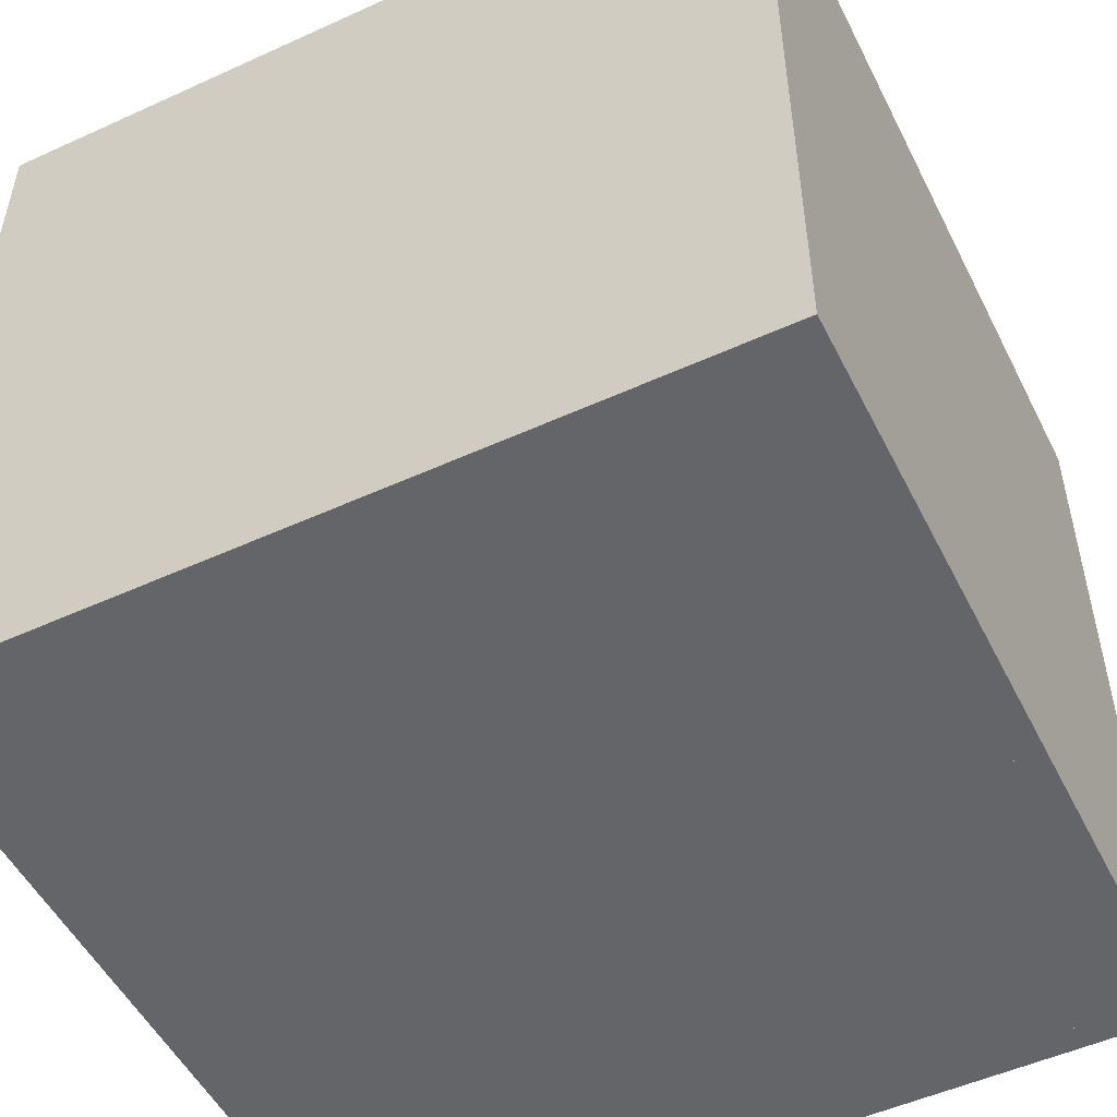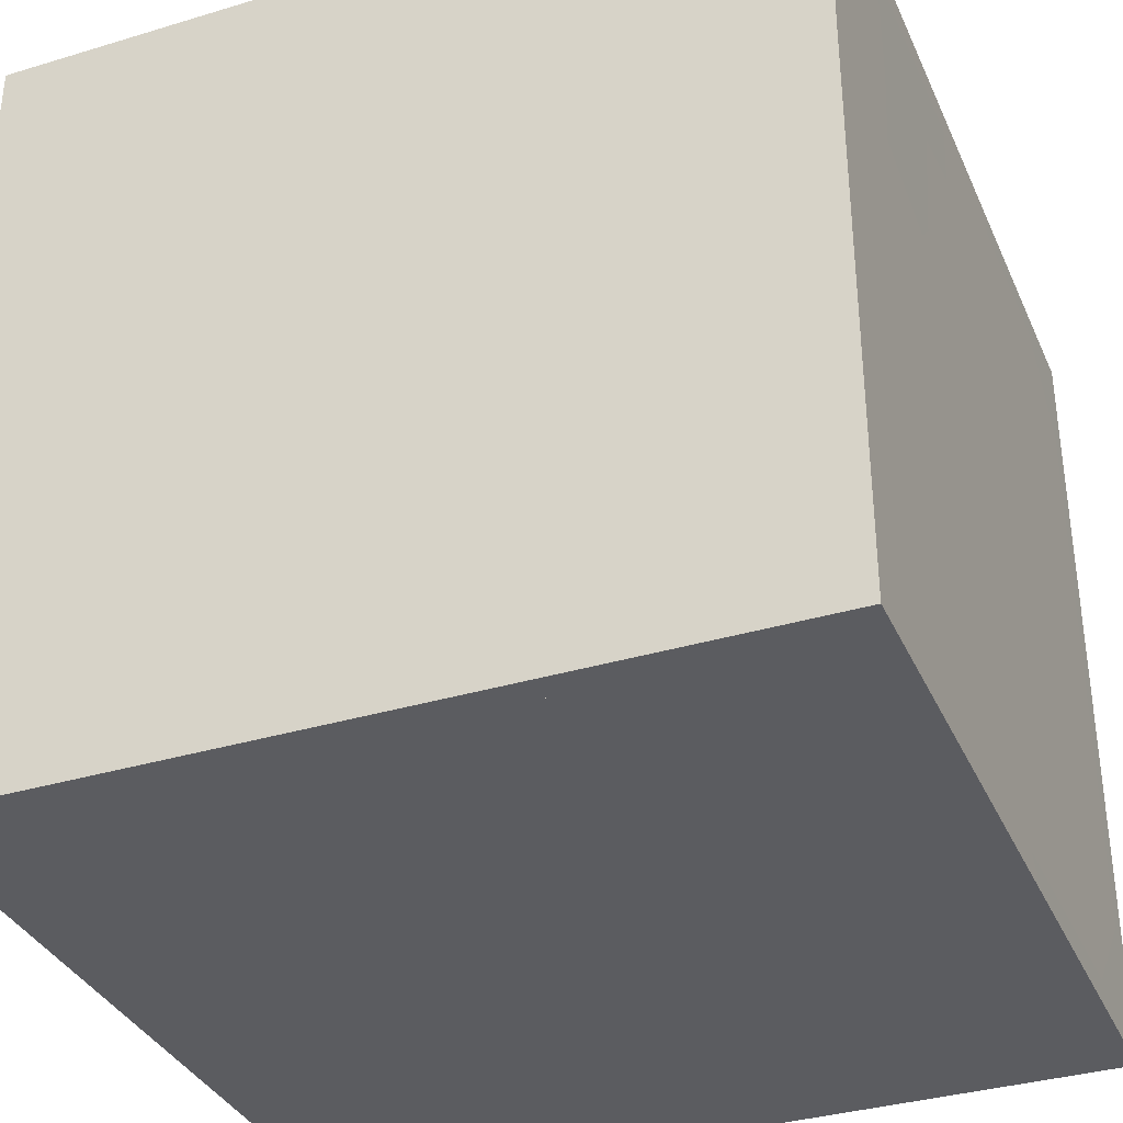
<metadata>
{"format":"obj","ext":"obj","renderer":"f3d","projection":"perspective","resolution":1024,"background":"white","views":[{"elev":-51.6,"azim":116.3,"up":"+Y"},{"elev":-35.0,"azim":111.9,"up":"+Y"}]}
</metadata>
<code>
g Room19
v 32 7.629e-06 -41
v 36 7.629e-06 -45
v 36 7.629e-06 -41
v 32 7.629e-06 -45
v 32 4.5 -40.5
v 36 0.5 -40.5
v 36 4.5 -40.5
v 32 0.5 -40.5
v 32 9.5 -40.5
v 36 5.5 -40.5
v 36 9.5 -40.5
v 32 5.5 -40.5
v 32 14.5 -40.5
v 36 10.5 -40.5
v 36 14.5 -40.5
v 32 10.5 -40.5
v 27 14.5 -40.5
v 31 10.5 -40.5
v 31 14.5 -40.5
v 27 10.5 -40.5
v 31 5.5 -40.5
v 27 9.5 -40.5
v 27 5.5 -40.5
v 31 9.5 -40.5
v 21.5 14.5 -45
v 21.5 10.5 -41
v 21.5 14.5 -41
v 21.5 10.5 -45
v 21.5 14.5 -50
v 21.5 10.5 -46
v 21.5 14.5 -46
v 21.5 10.5 -50
v 21.5 14.5 -51
v 21.5 10.5 -55
v 21.5 10.5 -51
v 21.5 14.5 -55
v 21.5 9.5 -45
v 21.5 5.5 -41
v 21.5 9.5 -41
v 21.5 5.5 -45
v 21.5 5.5 -46
v 21.5 9.5 -50
v 21.5 5.5 -50
v 21.5 9.5 -46
v 21.5 9.5 -55
v 21.5 5.5 -51
v 21.5 9.5 -51
v 21.5 5.5 -55
v 21.5 4.5 -45
v 21.5 0.5 -41
v 21.5 4.5 -41
v 21.5 0.5 -45
v 21.5 4.5 -55
v 21.5 0.5 -51
v 21.5 4.5 -51
v 21.5 0.5 -55
v 31 7.629e-06 -45
v 27 7.629e-06 -41
v 27 7.629e-06 -45
v 31 7.629e-06 -41
v 22 4.5 -40.5
v 26 0.5 -40.5
v 26 4.5 -40.5
v 22 0.5 -40.5
v 26 7.629e-06 -41
v 22 7.629e-06 -45
v 26 7.629e-06 -45
v 22 7.629e-06 -41
v 26 14.5 -40.5
v 22 10.5 -40.5
v 26 10.5 -40.5
v 22 14.5 -40.5
v 22 9.5 -40.5
v 26 5.5 -40.5
v 26 9.5 -40.5
v 22 5.5 -40.5
v 21.5 4.5 -50
v 21.5 5 -49
v 21.5 5.5 -50
v 21.5 4.5 -49
v 21.5 5 -47
v 21.5 5.5 -46
v 21.5 4.5 -47
v 21.5 4.5 -46
v 27 4.5 -40.5
v 28 5 -40.5
v 27 5.5 -40.5
v 28 4.5 -40.5
v 30 5 -40.5
v 31 5.5 -40.5
v 30 4.5 -40.5
v 31 4.5 -40.5
v 32 10.5 -40.5
v 36 9.5 -40.5
v 36 10.5 -40.5
v 32 9.5 -40.5
v 32 5.5 -40.5
v 36 4.5 -40.5
v 36 5.5 -40.5
v 32 4.5 -40.5
v 32 7.629e-06 -45
v 36 7.629e-06 -46
v 36 7.629e-06 -45
v 32 7.629e-06 -46
v 31 10.5 -40.5
v 32 14.5 -40.5
v 31 14.5 -40.5
v 32 10.5 -40.5
v 26 10.5 -40.5
v 27 14.5 -40.5
v 26 14.5 -40.5
v 27 10.5 -40.5
v 27 10.5 -40.5
v 31 9.5 -40.5
v 31 10.5 -40.5
v 27 9.5 -40.5
v 31 7.629e-06 -45
v 32 7.629e-06 -41
v 31 7.629e-06 -41
v 32 7.629e-06 -45
v 26 7.629e-06 -45
v 27 7.629e-06 -41
v 26 7.629e-06 -41
v 27 7.629e-06 -45
v 27 7.629e-06 -45
v 31 7.629e-06 -46
v 31 7.629e-06 -45
v 27 7.629e-06 -46
v 26 0.5 -40.5
v 27 4.5 -40.5
v 26 4.5 -40.5
v 27 0.5 -40.5
v 31 0.5 -40.5
v 32 4.5 -40.5
v 31 4.5 -40.5
v 32 0.5 -40.5
v 32 9.5 -40.5
v 31 5.5 -40.5
v 32 5.5 -40.5
v 31 9.5 -40.5
v 26 5.5 -40.5
v 27 9.5 -40.5
v 26 9.5 -40.5
v 27 5.5 -40.5
v 21.5 10.5 -45
v 21.5 9.5 -41
v 21.5 10.5 -41
v 21.5 9.5 -45
v 21.5 5.5 -45
v 21.5 4.5 -41
v 21.5 5.5 -41
v 21.5 4.5 -45
v 21.5 10.5 -46
v 21.5 14.5 -45
v 21.5 14.5 -46
v 21.5 10.5 -45
v 21.5 10.5 -51
v 21.5 14.5 -50
v 21.5 14.5 -51
v 21.5 10.5 -50
v 21.5 10.5 -50
v 21.5 9.5 -46
v 21.5 10.5 -46
v 21.5 9.5 -50
v 21.5 10.5 -55
v 21.5 9.5 -51
v 21.5 10.5 -51
v 21.5 9.5 -55
v 21.5 5.5 -55
v 21.5 4.5 -51
v 21.5 5.5 -51
v 21.5 4.5 -55
v 21.5 0.5 -51
v 21.5 4.5 -50
v 21.5 4.5 -51
v 21.5 0.5 -50
v 21.5 0.5 -46
v 21.5 4.5 -45
v 21.5 4.5 -46
v 21.5 0.5 -45
v 21.5 9.5 -45
v 21.5 5.5 -46
v 21.5 5.5 -45
v 21.5 9.5 -46
v 21.5 5.5 -51
v 21.5 9.5 -50
v 21.5 9.5 -51
v 21.5 5.5 -50
v 22 5.5 -40.5
v 26 4.5 -40.5
v 26 5.5 -40.5
v 22 4.5 -40.5
v 22 10.5 -40.5
v 26 9.5 -40.5
v 26 10.5 -40.5
v 22 9.5 -40.5
v 22 7.629e-06 -45
v 26 7.629e-06 -46
v 26 7.629e-06 -45
v 22 7.629e-06 -46
v 21.5 9.5 -51
v 21.5 10.5 -50
v 21.5 10.5 -51
v 21.5 9.5 -50
v 21.5 4.5 -51
v 21.5 5.5 -50
v 21.5 5.5 -51
v 21.5 4.5 -50
v 21.5 5.5 -45
v 21.5 4.5 -46
v 21.5 4.5 -45
v 21.5 5.5 -46
v 21.5 9.5 -46
v 21.5 10.5 -45
v 21.5 10.5 -46
v 21.5 9.5 -45
v 26 9.5 -40.5
v 27 10.5 -40.5
v 26 10.5 -40.5
v 27 9.5 -40.5
v 32 5.5 -40.5
v 31 4.5 -40.5
v 32 4.5 -40.5
v 31 5.5 -40.5
v 26 4.5 -40.5
v 27 5.5 -40.5
v 26 5.5 -40.5
v 27 4.5 -40.5
v 32 10.5 -40.5
v 31 9.5 -40.5
v 32 9.5 -40.5
v 31 10.5 -40.5
v 32 7.629e-06 -45
v 31 7.629e-06 -46
v 32 7.629e-06 -46
v 31 7.629e-06 -45
v 27 7.629e-06 -45
v 26 7.629e-06 -46
v 27 7.629e-06 -46
v 26 7.629e-06 -45
v 27 7.629e-06 -51
v 31 7.629e-06 -55
v 31 7.629e-06 -51
v 27 7.629e-06 -55
v 32 7.629e-06 -51
v 36 7.629e-06 -55
v 36 7.629e-06 -51
v 32 7.629e-06 -55
v 36 7.629e-06 -50
v 32 7.629e-06 -46
v 32 7.629e-06 -50
v 36 7.629e-06 -46
v 31 7.629e-06 -50
v 27 7.629e-06 -46
v 27 7.629e-06 -50
v 31 7.629e-06 -46
v 22 7.629e-06 -51
v 26 7.629e-06 -55
v 26 7.629e-06 -51
v 22 7.629e-06 -55
v 22 7.629e-06 -46
v 26 7.629e-06 -50
v 26 7.629e-06 -46
v 22 7.629e-06 -50
v 32 7.629e-06 -50
v 36 7.629e-06 -51
v 36 7.629e-06 -50
v 32 7.629e-06 -51
v 31 7.629e-06 -50
v 32 7.629e-06 -46
v 31 7.629e-06 -46
v 32 7.629e-06 -50
v 26 7.629e-06 -50
v 27 7.629e-06 -46
v 26 7.629e-06 -46
v 27 7.629e-06 -50
v 22 7.629e-06 -50
v 26 7.629e-06 -51
v 26 7.629e-06 -50
v 22 7.629e-06 -51
v 27 7.629e-06 -51
v 26 7.629e-06 -55
v 27 7.629e-06 -55
v 26 7.629e-06 -51
v 32 7.629e-06 -51
v 31 7.629e-06 -55
v 32 7.629e-06 -55
v 31 7.629e-06 -51
v 31 7.629e-06 -51
v 27 7.629e-06 -50
v 27 7.629e-06 -51
v 31 7.629e-06 -50
v 26 7.629e-06 -51
v 27 7.629e-06 -50
v 26 7.629e-06 -50
v 27 7.629e-06 -51
v 31 7.629e-06 -51
v 32 7.629e-06 -50
v 31 7.629e-06 -50
v 32 7.629e-06 -51
v 36 15 -51
v 32 15 -55
v 32 15 -51
v 36 15 -55
v 36 15 -46
v 32 15 -50
v 32 15 -46
v 36 15 -50
v 31 15 -41
v 27 15 -45
v 27 15 -41
v 31 15 -45
v 32 15 -41
v 36 15 -45
v 32 15 -45
v 36 15 -41
v 26 15 -55
v 22 15 -51
v 26 15 -51
v 22 15 -55
v 26 15 -41
v 22 15 -45
v 22 15 -41
v 26 15 -45
v 22 15 -46
v 26 15 -50
v 22 15 -50
v 26 15 -46
v 36 15 -50
v 32 15 -51
v 32 15 -50
v 36 15 -51
v 31 15 -41
v 32 15 -45
v 31 15 -45
v 32 15 -41
v 36 15 -46
v 32 15 -45
v 36 15 -45
v 32 15 -46
v 27 15 -45
v 26 15 -41
v 27 15 -41
v 26 15 -45
v 31 15 -45
v 27 15 -46
v 27 15 -45
v 31 15 -46
v 22 15 -51
v 26 15 -50
v 26 15 -51
v 22 15 -50
v 26 15 -45
v 22 15 -46
v 22 15 -45
v 26 15 -46
v 26 15 -45
v 27 15 -46
v 26 15 -46
v 27 15 -45
v 31 15 -45
v 32 15 -46
v 31 15 -46
v 32 15 -45
v 31 15 -46
v 27 15 -50
v 27 15 -46
v 31 15 -50
v 32 15 -55
v 31 15 -51
v 32 15 -51
v 31 15 -55
v 27 15 -55
v 26 15 -51
v 27 15 -51
v 26 15 -55
v 26 15 -46
v 27 15 -50
v 26 15 -50
v 27 15 -46
v 32 15 -50
v 31 15 -46
v 32 15 -46
v 31 15 -50
v 27 15 -51
v 26 15 -50
v 27 15 -50
v 26 15 -51
v 31 15 -50
v 32 15 -51
v 31 15 -51
v 32 15 -50
v 27 15 -55
v 31 15 -51
v 31 15 -55
v 27 15 -51
v 27 15 -51
v 31 15 -50
v 31 15 -51
v 27 15 -50
v 32 0.5 -55.5
v 36 4.5 -55.5
v 36 0.5 -55.5
v 32 4.5 -55.5
v 31 4.5 -55.5
v 27 0.5 -55.5
v 27 4.5 -55.5
v 31 0.5 -55.5
v 26 0.5 -55.5
v 22 4.5 -55.5
v 26 4.5 -55.5
v 22 0.5 -55.5
v 32 4.5 -55.5
v 36 5.5 -55.5
v 36 4.5 -55.5
v 32 5.5 -55.5
v 31 4.5 -55.5
v 32 0.5 -55.5
v 31 0.5 -55.5
v 32 4.5 -55.5
v 26 4.5 -55.5
v 27 0.5 -55.5
v 26 0.5 -55.5
v 27 4.5 -55.5
v 27 4.5 -55.5
v 31 5.5 -55.5
v 31 4.5 -55.5
v 27 5.5 -55.5
v 22 4.5 -55.5
v 26 5.5 -55.5
v 26 4.5 -55.5
v 22 5.5 -55.5
v 32 4.5 -55.5
v 31 5.5 -55.5
v 32 5.5 -55.5
v 31 4.5 -55.5
v 27 4.5 -55.5
v 26 5.5 -55.5
v 27 5.5 -55.5
v 26 4.5 -55.5
v 27 10.5 -55.5
v 31 14.5 -55.5
v 31 10.5 -55.5
v 27 14.5 -55.5
v 36 9.5 -55.5
v 32 5.5 -55.5
v 32 9.5 -55.5
v 36 5.5 -55.5
v 31 9.5 -55.5
v 27 5.5 -55.5
v 27 9.5 -55.5
v 31 5.5 -55.5
v 22 5.5 -55.5
v 26 9.5 -55.5
v 26 5.5 -55.5
v 22 9.5 -55.5
v 32 9.5 -55.5
v 36 10.5 -55.5
v 36 9.5 -55.5
v 32 10.5 -55.5
v 31 9.5 -55.5
v 32 5.5 -55.5
v 31 5.5 -55.5
v 32 9.5 -55.5
v 26 9.5 -55.5
v 27 5.5 -55.5
v 26 5.5 -55.5
v 27 9.5 -55.5
v 22 9.5 -55.5
v 26 10.5 -55.5
v 26 9.5 -55.5
v 22 10.5 -55.5
v 31 10.5 -55.5
v 27 9.5 -55.5
v 27 10.5 -55.5
v 31 9.5 -55.5
v 26 10.5 -55.5
v 27 9.5 -55.5
v 26 9.5 -55.5
v 27 10.5 -55.5
v 31 10.5 -55.5
v 32 9.5 -55.5
v 31 9.5 -55.5
v 32 10.5 -55.5
v 36.5 0.5 -45
v 36.5 4.5 -41
v 36.5 0.5 -41
v 36.5 4.5 -45
v 36.5 4.5 -46
v 36.5 0.5 -50
v 36.5 4.5 -50
v 36.5 0.5 -46
v 36.5 0.5 -51
v 36.5 4.5 -55
v 36.5 4.5 -51
v 36.5 0.5 -55
v 36.5 4.5 -45
v 36.5 5.5 -41
v 36.5 4.5 -41
v 36.5 5.5 -45
v 36.5 4.5 -46
v 36.5 0.5 -45
v 36.5 0.5 -46
v 36.5 4.5 -45
v 36.5 4.5 -51
v 36.5 0.5 -50
v 36.5 0.5 -51
v 36.5 4.5 -50
v 36.5 4.5 -50
v 36.5 5.5 -46
v 36.5 4.5 -46
v 36.5 5.5 -50
v 36.5 4.5 -55
v 36.5 5.5 -51
v 36.5 4.5 -51
v 36.5 5.5 -55
v 36.5 4.5 -45
v 36.5 5.5 -46
v 36.5 5.5 -45
v 36.5 4.5 -46
v 36.5 4.5 -50
v 36.5 5.5 -51
v 36.5 5.5 -50
v 36.5 4.5 -51
v 36.5 10.5 -50
v 36.5 14.5 -46
v 36.5 10.5 -46
v 36.5 14.5 -50
v 36.5 9.5 -41
v 36.5 5.5 -45
v 36.5 9.5 -45
v 36.5 5.5 -41
v 36.5 9.5 -46
v 36.5 5.5 -50
v 36.5 9.5 -50
v 36.5 5.5 -46
v 36.5 5.5 -55
v 36.5 9.5 -51
v 36.5 5.5 -51
v 36.5 9.5 -55
v 36.5 9.5 -45
v 36.5 10.5 -41
v 36.5 9.5 -41
v 36.5 10.5 -45
v 36.5 9.5 -46
v 36.5 5.5 -45
v 36.5 5.5 -46
v 36.5 9.5 -45
v 36.5 9.5 -51
v 36.5 5.5 -50
v 36.5 5.5 -51
v 36.5 9.5 -50
v 36.5 9.5 -55
v 36.5 10.5 -51
v 36.5 9.5 -51
v 36.5 10.5 -55
v 36.5 10.5 -46
v 36.5 9.5 -50
v 36.5 10.5 -50
v 36.5 9.5 -46
v 36.5 10.5 -51
v 36.5 9.5 -50
v 36.5 9.5 -51
v 36.5 10.5 -50
v 36.5 10.5 -46
v 36.5 9.5 -45
v 36.5 9.5 -46
v 36.5 10.5 -45
v 36.5 7.629e-06 -40.5
v 36 7.629e-06 -55
v 36.5 7.629e-06 -55.5
v 36 7.629e-06 -41
v 21.5 15 -40.5
v 36 14.5 -40.5
v 36.5 15 -40.5
v 22 14.5 -40.5
v 21.5 7.629e-06 -40.5
v 36 7.629e-06 -41
v 36.5 7.629e-06 -40.5
v 22 7.629e-06 -41
v 36.5 7.629e-06 -40.5
v 22 0.5 -40.5
v 21.5 7.629e-06 -40.5
v 36 0.5 -40.5
v 21.5 7.629e-06 -55.5
v 22 7.629e-06 -41
v 21.5 7.629e-06 -40.5
v 22 7.629e-06 -55
v 21.5 15 -55.5
v 21.5 14.5 -41
v 21.5 15 -40.5
v 21.5 14.5 -55
v 21.5 7.629e-06 -40.5
v 22 14.5 -40.5
v 21.5 15 -40.5
v 22 0.5 -40.5
v 21.5 7.629e-06 -55.5
v 21.5 14.5 -55
v 21.5 15 -55.5
v 21.5 0.5 -55
v 36.5 7.629e-06 -40.5
v 36 14.5 -40.5
v 36 0.5 -40.5
v 36.5 15 -40.5
v 21.5 15 -40.5
v 21.5 0.5 -41
v 21.5 7.629e-06 -40.5
v 21.5 14.5 -41
v 21.5 7.629e-06 -40.5
v 21.5 0.5 -55
v 21.5 7.629e-06 -55.5
v 21.5 0.5 -41
v 36.5 7.629e-06 -55.5
v 22 7.629e-06 -55
v 21.5 7.629e-06 -55.5
v 36 7.629e-06 -55
v 21.5 15 -55.5
v 22 15 -41
v 22 15 -55
v 21.5 15 -40.5
v 36.5 15 -40.5
v 36 15 -55
v 36 15 -41
v 36.5 15 -55.5
v 21.5 15 -40.5
v 36 15 -41
v 22 15 -41
v 36.5 15 -40.5
v 36.5 15 -55.5
v 22 15 -55
v 36 15 -55
v 21.5 15 -55.5
v 36.5 7.629e-06 -55.5
v 36 14.5 -55.5
v 36.5 15 -55.5
v 36 0.5 -55.5
v 21.5 7.629e-06 -55.5
v 36 0.5 -55.5
v 36.5 7.629e-06 -55.5
v 22 0.5 -55.5
v 21.5 15 -55.5
v 22 0.5 -55.5
v 21.5 7.629e-06 -55.5
v 22 14.5 -55.5
v 36.5 15 -55.5
v 22 14.5 -55.5
v 21.5 15 -55.5
v 36 14.5 -55.5
v 32 10.5 -55.5
v 36 14.5 -55.5
v 36 10.5 -55.5
v 32 14.5 -55.5
v 22 10.5 -55.5
v 26 14.5 -55.5
v 26 10.5 -55.5
v 22 14.5 -55.5
v 26 14.5 -55.5
v 27 10.5 -55.5
v 26 10.5 -55.5
v 27 14.5 -55.5
v 32 10.5 -55.5
v 31 14.5 -55.5
v 32 14.5 -55.5
v 31 10.5 -55.5
v 36.5 7.629e-06 -40.5
v 36.5 14.5 -41
v 36.5 15 -40.5
v 36.5 0.5 -41
v 36.5 7.629e-06 -55.5
v 36.5 0.5 -41
v 36.5 7.629e-06 -40.5
v 36.5 0.5 -55
v 36.5 15 -55.5
v 36.5 0.5 -55
v 36.5 7.629e-06 -55.5
v 36.5 14.5 -55
v 36.5 15 -55.5
v 36.5 14.5 -41
v 36.5 14.5 -55
v 36.5 15 -40.5
v 36.5 10.5 -45
v 36.5 14.5 -41
v 36.5 10.5 -41
v 36.5 14.5 -45
v 36.5 10.5 -55
v 36.5 14.5 -51
v 36.5 10.5 -51
v 36.5 14.5 -55
v 36.5 10.5 -51
v 36.5 14.5 -50
v 36.5 10.5 -50
v 36.5 14.5 -51
v 36.5 14.5 -45
v 36.5 10.5 -46
v 36.5 14.5 -46
v 36.5 10.5 -45
v 31 4.5 -40.5
v 30 2 -40.5
v 31 0.5 -40.5
v 30 4.5 -40.5
v 28 2 -40.5
v 27 0.5 -40.5
v 28 4.5 -40.5
v 27 4.5 -40.5
v 21.5 4.5 -46
v 21.5 2 -47
v 21.5 0.5 -46
v 21.5 4.5 -47
v 21.5 2 -49
v 21.5 0.5 -50
v 21.5 4.5 -49
v 21.5 4.5 -50
g Room19_0
f 3 2 1
f 4 1 2
f 7 6 5
f 8 5 6
f 11 10 9
f 12 9 10
f 15 14 13
f 16 13 14
f 19 18 17
f 20 17 18
f 23 22 21
f 24 21 22
f 27 26 25
f 28 25 26
f 31 30 29
f 32 29 30
f 35 34 33
f 36 33 34
f 39 38 37
f 40 37 38
f 43 42 41
f 44 41 42
f 47 46 45
f 48 45 46
f 51 50 49
f 52 49 50
f 55 54 53
f 56 53 54
f 59 58 57
f 60 57 58
f 63 62 61
f 64 61 62
f 67 66 65
f 68 65 66
f 71 70 69
f 72 69 70
f 75 74 73
f 76 73 74
f 79 78 77
f 80 77 78
f 78 79 81
f 82 81 79
f 81 82 83
f 84 83 82
f 87 86 85
f 88 85 86
f 86 87 89
f 90 89 87
f 89 90 91
f 92 91 90
f 95 94 93
f 96 93 94
f 99 98 97
f 100 97 98
f 103 102 101
f 104 101 102
f 107 106 105
f 108 105 106
f 111 110 109
f 112 109 110
f 115 114 113
f 116 113 114
f 119 118 117
f 120 117 118
f 123 122 121
f 124 121 122
f 127 126 125
f 128 125 126
f 131 130 129
f 132 129 130
f 135 134 133
f 136 133 134
f 139 138 137
f 140 137 138
f 143 142 141
f 144 141 142
f 147 146 145
f 148 145 146
f 151 150 149
f 152 149 150
f 155 154 153
f 156 153 154
f 159 158 157
f 160 157 158
f 163 162 161
f 164 161 162
f 167 166 165
f 168 165 166
f 171 170 169
f 172 169 170
f 175 174 173
f 176 173 174
f 179 178 177
f 180 177 178
f 183 182 181
f 184 181 182
f 187 186 185
f 188 185 186
f 191 190 189
f 192 189 190
f 195 194 193
f 196 193 194
f 199 198 197
f 200 197 198
f 203 202 201
f 204 201 202
f 207 206 205
f 208 205 206
f 211 210 209
f 212 209 210
f 215 214 213
f 216 213 214
f 219 218 217
f 220 217 218
f 223 222 221
f 224 221 222
f 227 226 225
f 228 225 226
f 231 230 229
f 232 229 230
f 235 234 233
f 236 233 234
f 239 238 237
f 240 237 238
f 243 242 241
f 244 241 242
f 247 246 245
f 248 245 246
f 251 250 249
f 252 249 250
f 255 254 253
f 256 253 254
f 259 258 257
f 260 257 258
f 263 262 261
f 264 261 262
f 267 266 265
f 268 265 266
f 271 270 269
f 272 269 270
f 275 274 273
f 276 273 274
f 279 278 277
f 280 277 278
f 283 282 281
f 284 281 282
f 287 286 285
f 288 285 286
f 291 290 289
f 292 289 290
f 295 294 293
f 296 293 294
f 299 298 297
f 300 297 298
f 303 302 301
f 304 301 302
f 307 306 305
f 308 305 306
f 311 310 309
f 312 309 310
f 315 314 313
f 316 313 314
f 319 318 317
f 320 317 318
f 323 322 321
f 324 321 322
f 327 326 325
f 328 325 326
f 331 330 329
f 332 329 330
f 335 334 333
f 336 333 334
f 339 338 337
f 340 337 338
f 343 342 341
f 344 341 342
f 347 346 345
f 348 345 346
f 351 350 349
f 352 349 350
f 355 354 353
f 356 353 354
f 359 358 357
f 360 357 358
f 363 362 361
f 364 361 362
f 367 366 365
f 368 365 366
f 371 370 369
f 372 369 370
f 375 374 373
f 376 373 374
f 379 378 377
f 380 377 378
f 383 382 381
f 384 381 382
f 387 386 385
f 388 385 386
f 391 390 389
f 392 389 390
f 395 394 393
f 396 393 394
f 399 398 397
f 400 397 398
f 403 402 401
f 404 401 402
f 407 406 405
f 408 405 406
f 411 410 409
f 412 409 410
f 415 414 413
f 416 413 414
f 419 418 417
f 420 417 418
f 423 422 421
f 424 421 422
f 427 426 425
f 428 425 426
f 431 430 429
f 432 429 430
f 435 434 433
f 436 433 434
f 439 438 437
f 440 437 438
f 443 442 441
f 444 441 442
f 447 446 445
f 448 445 446
f 451 450 449
f 452 449 450
f 455 454 453
f 456 453 454
f 459 458 457
f 460 457 458
f 463 462 461
f 464 461 462
f 467 466 465
f 468 465 466
f 471 470 469
f 472 469 470
f 475 474 473
f 476 473 474
f 479 478 477
f 480 477 478
f 483 482 481
f 484 481 482
f 487 486 485
f 488 485 486
f 491 490 489
f 492 489 490
f 495 494 493
f 496 493 494
f 499 498 497
f 500 497 498
f 503 502 501
f 504 501 502
f 507 506 505
f 508 505 506
f 511 510 509
f 512 509 510
f 515 514 513
f 516 513 514
f 519 518 517
f 520 517 518
f 523 522 521
f 524 521 522
f 527 526 525
f 528 525 526
f 531 530 529
f 532 529 530
f 535 534 533
f 536 533 534
f 539 538 537
f 540 537 538
f 543 542 541
f 544 541 542
f 547 546 545
f 548 545 546
f 551 550 549
f 552 549 550
f 555 554 553
f 556 553 554
f 559 558 557
f 560 557 558
f 563 562 561
f 564 561 562
f 567 566 565
f 568 565 566
f 571 570 569
f 572 569 570
f 575 574 573
f 576 573 574
f 579 578 577
f 580 577 578
f 583 582 581
f 584 581 582
f 587 586 585
f 588 585 586
f 591 590 589
f 592 589 590
f 595 594 593
f 596 593 594
f 599 598 597
f 600 597 598
f 603 602 601
f 604 601 602
f 607 606 605
f 608 605 606
f 611 610 609
f 612 609 610
f 615 614 613
f 616 613 614
f 619 618 617
f 620 617 618
f 623 622 621
f 624 621 622
f 627 626 625
f 628 625 626
f 631 630 629
f 632 629 630
f 635 634 633
f 636 633 634
f 639 638 637
f 640 637 638
f 643 642 641
f 644 641 642
f 647 646 645
f 648 645 646
f 651 650 649
f 652 649 650
f 655 654 653
f 656 653 654
f 659 658 657
f 660 657 658
f 663 662 661
f 664 661 662
f 667 666 665
f 668 665 666
f 671 670 669
f 672 669 670
f 675 674 673
f 676 673 674
f 679 678 677
f 680 677 678
f 683 682 681
f 684 681 682
f 687 686 685
f 688 685 686
f 691 690 689
f 692 689 690
f 695 694 693
f 696 693 694
f 699 698 697
f 700 697 698
f 698 699 701
f 702 701 699
f 701 702 703
f 704 703 702
f 707 706 705
f 708 705 706
f 706 707 709
f 710 709 707
f 709 710 711
f 712 711 710

</code>
